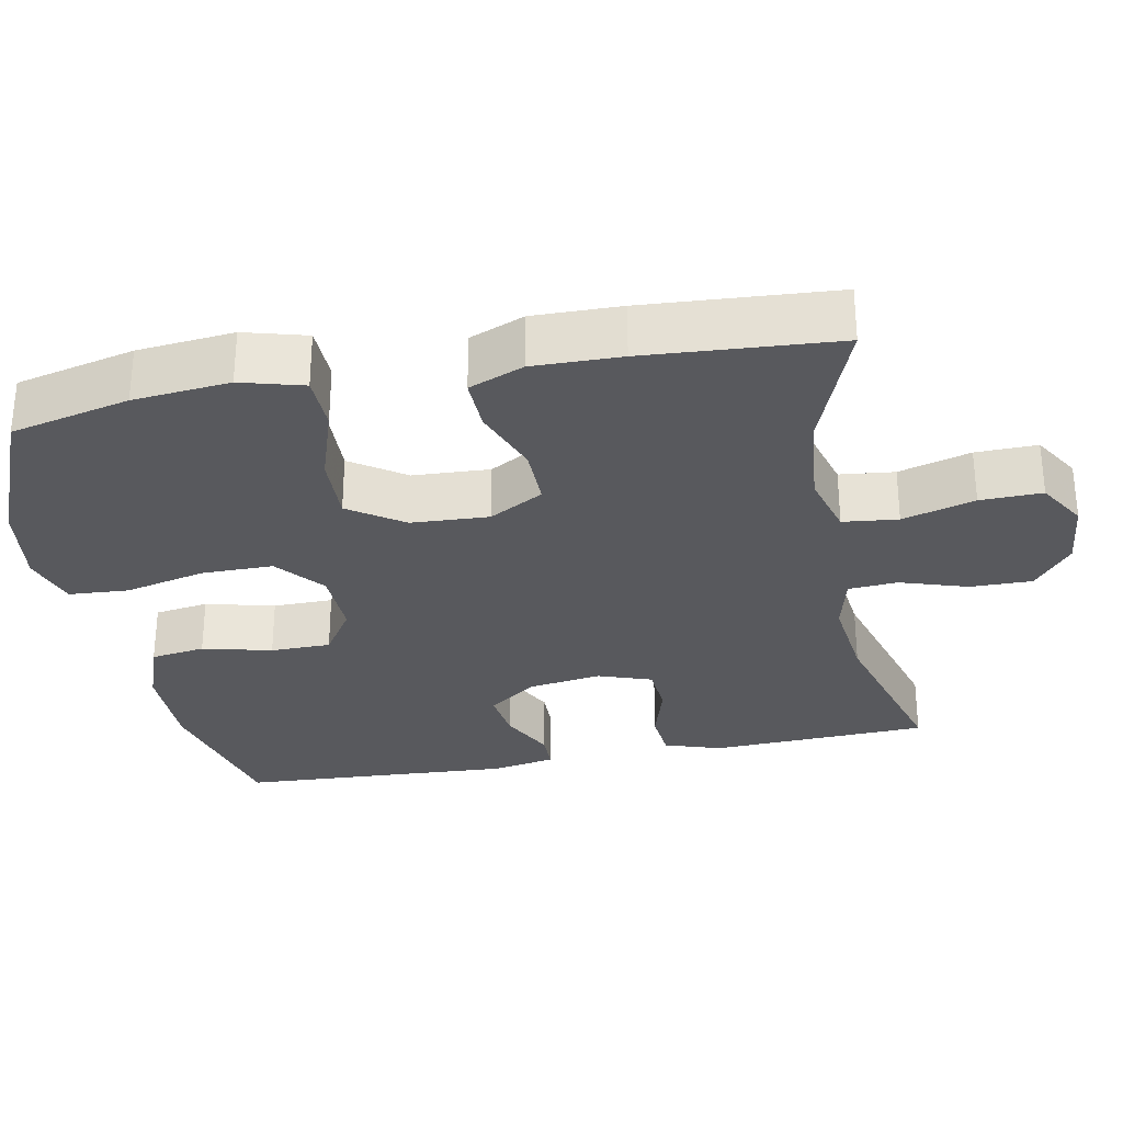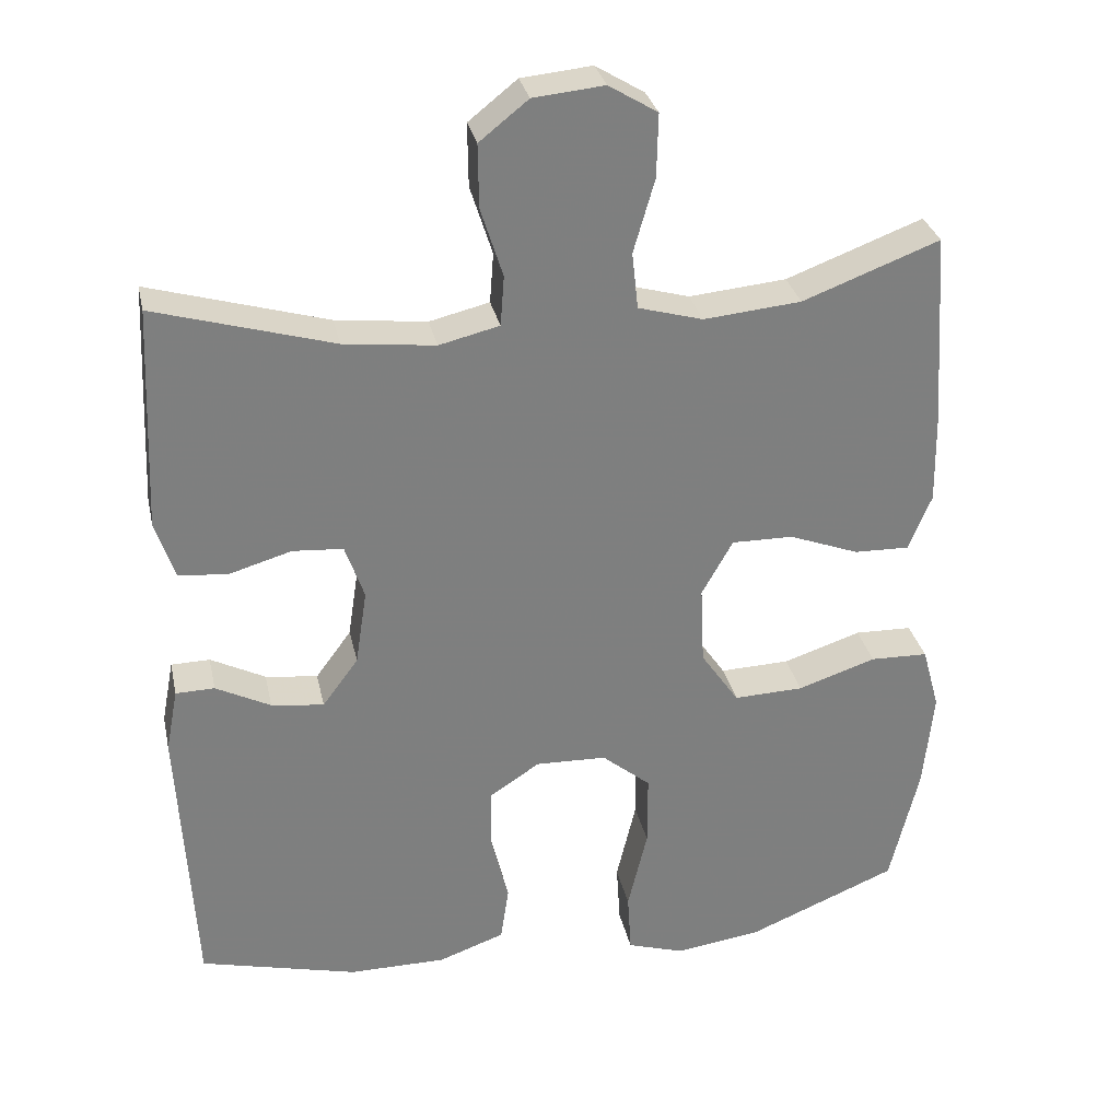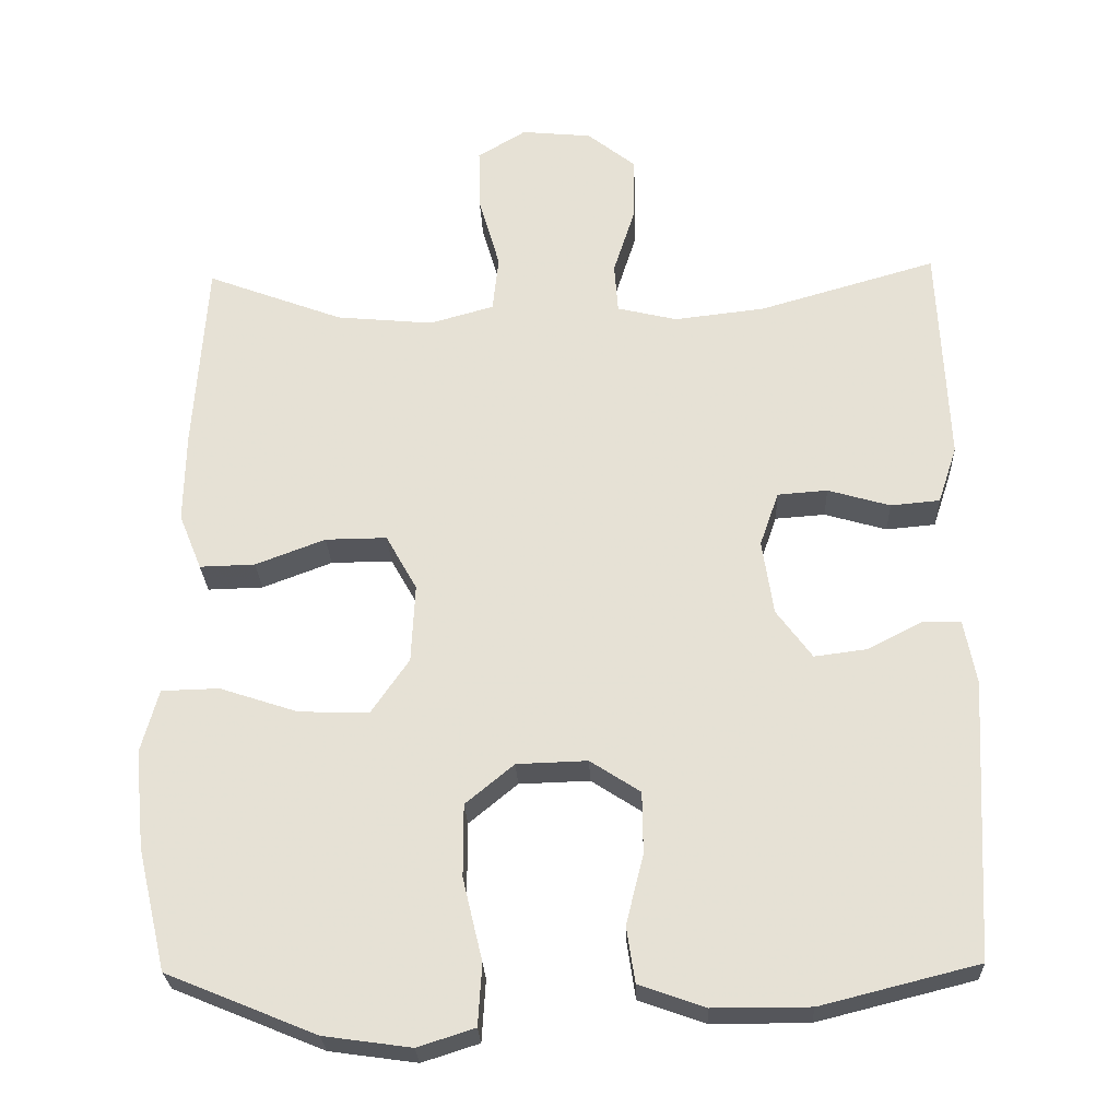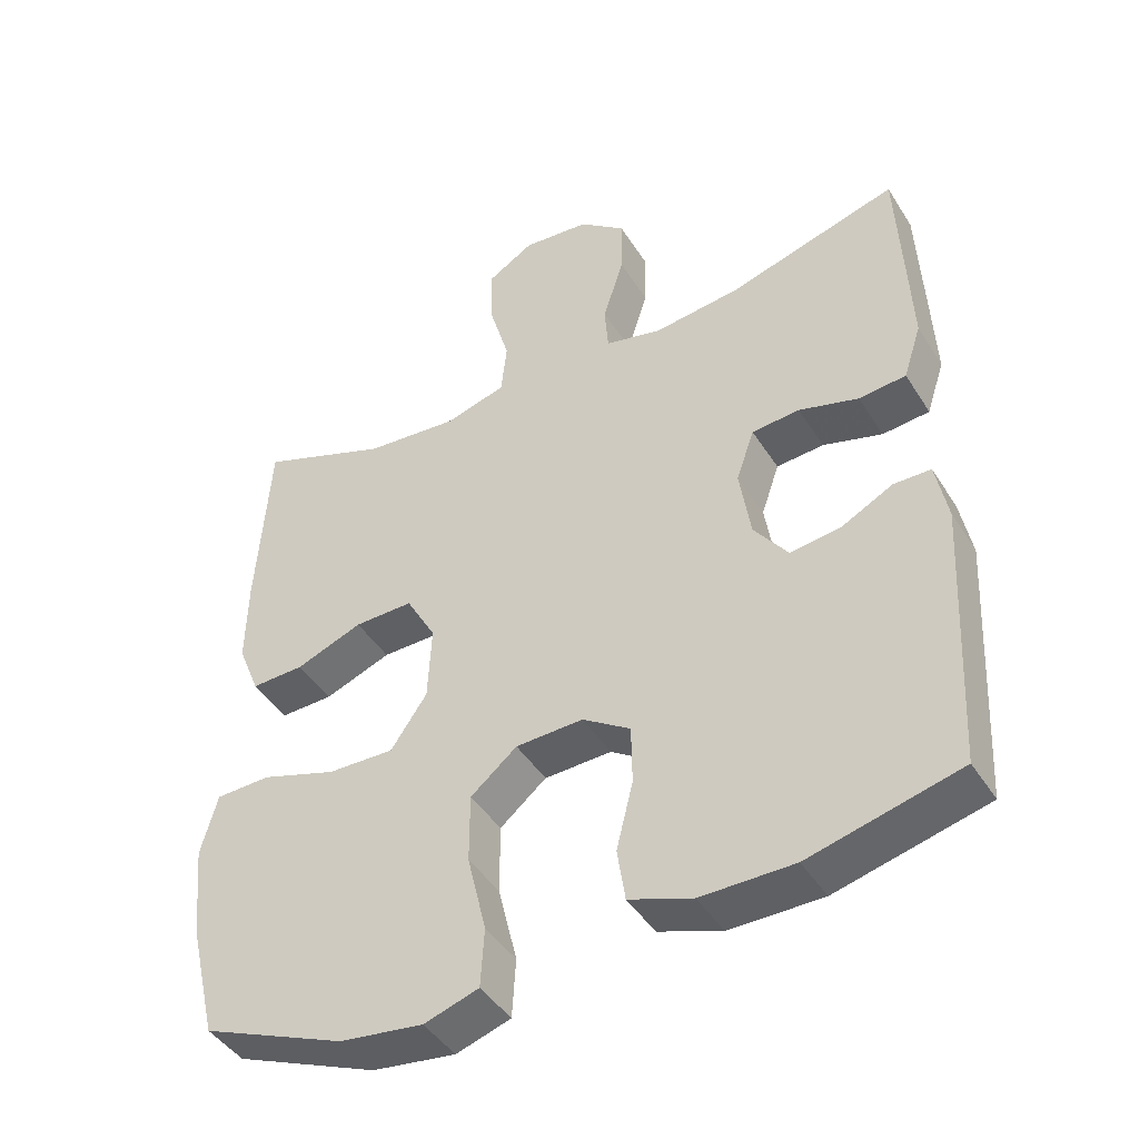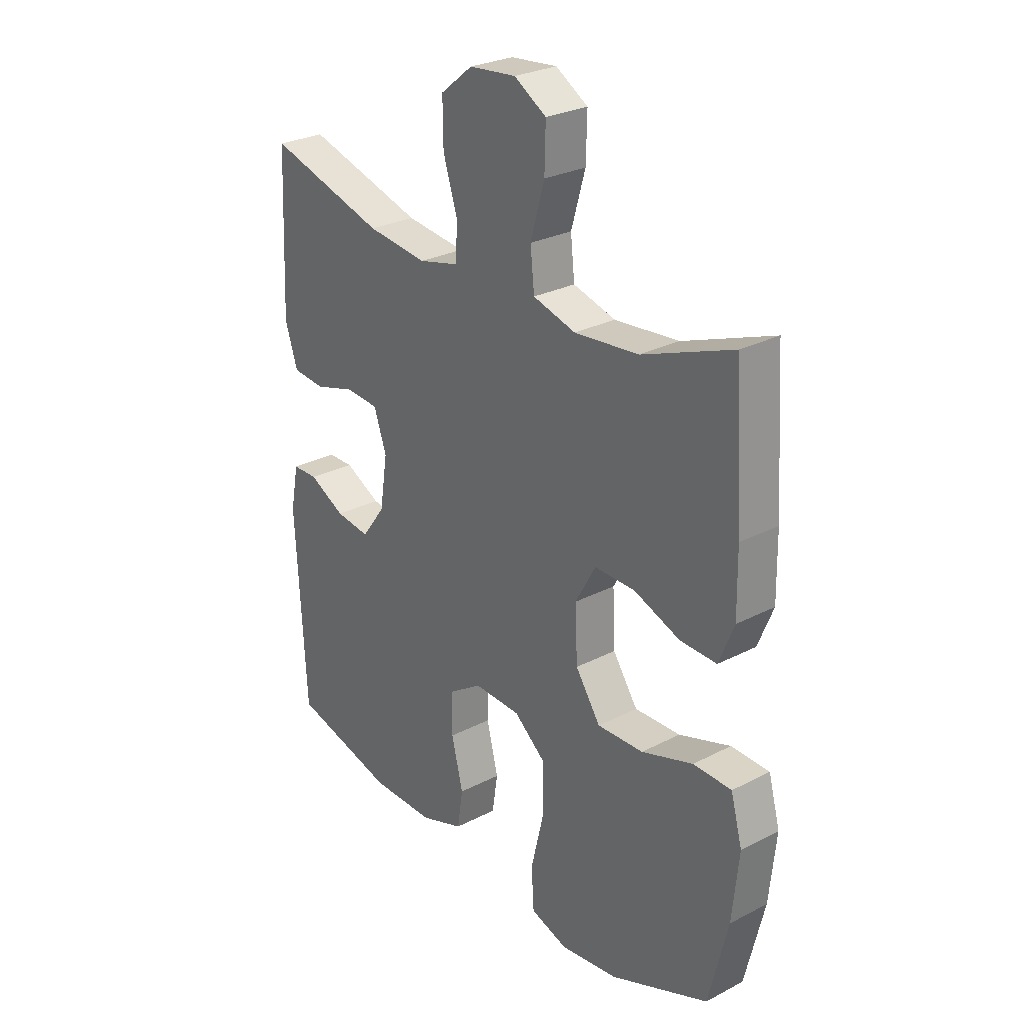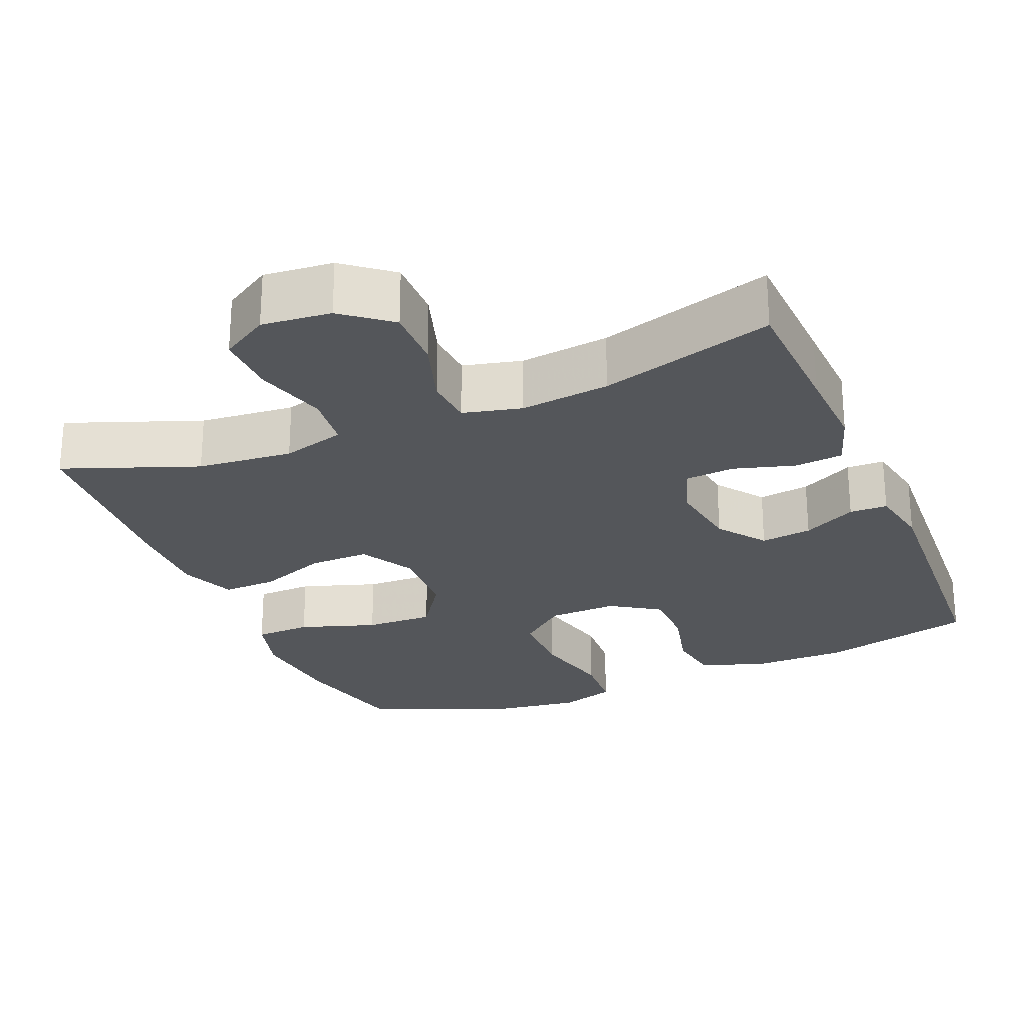
<metadata>
{"format":"obj","ext":"obj","renderer":"f3d","projection":"perspective","resolution":1024,"background":"white","views":[{"elev":-29.9,"azim":-79.1,"up":"+Y"},{"elev":30.7,"azim":167.9,"up":"+Z"},{"elev":-26.2,"azim":2.2,"up":"+Z"},{"elev":-44.2,"azim":30.2,"up":"+Z"},{"elev":27.5,"azim":-128.5,"up":"+Z"},{"elev":-25.5,"azim":22.7,"up":"+Y"}]}
</metadata>
<code>
v -0.5 0.07 0.5
v -0.32 0.07 0.432
v -0.192 0.07 0.42
v -0.107 0.07 0.444
v -0.099 0.07 0.518
v -0.127 0.07 0.615
v -0.129 0.07 0.698
v -0.065 0.07 0.737
v 0.028 0.07 0.728
v 0.092 0.07 0.677
v 0.091 0.07 0.594
v 0.062 0.07 0.503
v 0.067 0.07 0.437
v 0.146 0.07 0.418
v 0.266 0.07 0.432
v 0.5 0.07 0.5
v 0.508 0.07 0.322
v 0.513 0.07 0.206
v 0.488 0.07 0.13
v 0.423 0.07 0.124
v 0.341 0.07 0.148
v 0.275 0.07 0.143
v 0.25 0.07 0.071
v 0.265 0.07 -0.028
v 0.312 0.07 -0.092
v 0.381 0.07 -0.083
v 0.453 0.07 -0.046
v 0.504 0.07 -0.047
v 0.52 0.07 -0.131
v 0.5 0.07 -0.5
v 0.293 0.07 -0.552
v 0.165 0.07 -0.552
v 0.078 0.07 -0.521
v 0.067 0.07 -0.448
v 0.09 0.07 -0.355
v 0.089 0.07 -0.274
v 0.023 0.07 -0.231
v -0.07 0.07 -0.234
v -0.134 0.07 -0.287
v -0.134 0.07 -0.383
v -0.108 0.07 -0.492
v -0.113 0.07 -0.573
v -0.188 0.07 -0.597
v -0.303 0.07 -0.581
v -0.5 0.07 -0.5
v -0.538 0.07 -0.34
v -0.551 0.07 -0.21
v -0.528 0.07 -0.126
v -0.452 0.07 -0.124
v -0.349 0.07 -0.158
v -0.257 0.07 -0.161
v -0.207 0.07 -0.088
v -0.202 0.07 0.016
v -0.243 0.07 0.089
v -0.324 0.07 0.088
v -0.416 0.07 0.053
v -0.489 0.07 0.051
v -0.519 0.07 0.125
v -0.517 0.07 0.243
v -0.5 0 0.5
v -0.32 0 0.432
v -0.192 0 0.42
v -0.107 0 0.444
v -0.099 0 0.518
v -0.127 0 0.615
v -0.129 0 0.698
v -0.065 0 0.737
v 0.028 0 0.728
v 0.092 0 0.677
v 0.091 0 0.594
v 0.062 0 0.503
v 0.067 0 0.437
v 0.146 0 0.418
v 0.266 0 0.432
v 0.5 0 0.5
v 0.508 0 0.322
v 0.513 0 0.206
v 0.488 0 0.13
v 0.423 0 0.124
v 0.341 0 0.148
v 0.275 0 0.143
v 0.25 0 0.071
v 0.265 0 -0.028
v 0.312 0 -0.092
v 0.381 0 -0.083
v 0.453 0 -0.046
v 0.504 0 -0.047
v 0.52 0 -0.131
v 0.5 0 -0.5
v 0.293 0 -0.552
v 0.165 0 -0.552
v 0.078 0 -0.521
v 0.067 0 -0.448
v 0.09 0 -0.355
v 0.089 0 -0.274
v 0.023 0 -0.231
v -0.07 0 -0.234
v -0.134 0 -0.287
v -0.134 0 -0.383
v -0.108 0 -0.492
v -0.113 0 -0.573
v -0.188 0 -0.597
v -0.303 0 -0.581
v -0.5 0 -0.5
v -0.538 0 -0.34
v -0.551 0 -0.21
v -0.528 0 -0.126
v -0.452 0 -0.124
v -0.349 0 -0.158
v -0.257 0 -0.161
v -0.207 0 -0.088
v -0.202 0 0.016
v -0.243 0 0.089
v -0.324 0 0.088
v -0.416 0 0.053
v -0.489 0 0.051
v -0.519 0 0.125
v -0.517 0 0.243
f 59 1 2
f 58 59 2
f 57 58 2
f 56 57 2
f 55 56 2
f 54 55 2 3
f 53 54 3 4
f 52 53 4
f 48 49 50
f 47 48 50
f 46 47 50
f 45 46 50
f 44 45 50
f 43 44 50
f 42 43 50
f 41 42 50
f 40 41 50
f 39 40 50 51
f 38 39 51 52
f 33 34 35
f 32 33 35
f 31 32 35
f 30 31 35
f 29 30 35
f 28 29 35
f 27 28 35
f 26 27 35
f 25 26 35 36
f 24 25 36 37
f 19 20 21
f 18 19 21
f 17 18 21
f 16 17 21
f 15 16 21
f 14 15 21 22
f 13 14 22 23
f 10 11 12
f 9 10 12
f 8 9 12
f 7 8 12
f 6 7 12
f 5 6 12
f 4 5 12 13
f 37 38 52
f 24 37 52
f 23 24 52
f 13 23 52
f 4 13 52
f 61 60 118
f 61 118 117
f 61 117 116
f 61 116 115
f 61 115 114
f 62 61 114 113
f 63 62 113 112
f 63 112 111
f 109 108 107
f 109 107 106
f 109 106 105
f 109 105 104
f 109 104 103
f 109 103 102
f 109 102 101
f 109 101 100
f 109 100 99
f 110 109 99 98
f 111 110 98 97
f 94 93 92
f 94 92 91
f 94 91 90
f 94 90 89
f 94 89 88
f 94 88 87
f 94 87 86
f 94 86 85
f 95 94 85 84
f 96 95 84 83
f 80 79 78
f 80 78 77
f 80 77 76
f 80 76 75
f 80 75 74
f 81 80 74 73
f 82 81 73 72
f 71 70 69
f 71 69 68
f 71 68 67
f 71 67 66
f 71 66 65
f 71 65 64
f 72 71 64 63
f 111 97 96
f 111 96 83
f 111 83 82
f 111 82 72
f 111 72 63
f 1 60 61 2
f 2 61 62 3
f 3 62 63 4
f 4 63 64 5
f 5 64 65 6
f 6 65 66 7
f 7 66 67 8
f 8 67 68 9
f 9 68 69 10
f 10 69 70 11
f 11 70 71 12
f 12 71 72 13
f 13 72 73 14
f 14 73 74 15
f 15 74 75 16
f 16 75 76 17
f 17 76 77 18
f 18 77 78 19
f 19 78 79 20
f 20 79 80 21
f 21 80 81 22
f 22 81 82 23
f 23 82 83 24
f 24 83 84 25
f 25 84 85 26
f 26 85 86 27
f 27 86 87 28
f 28 87 88 29
f 29 88 89 30
f 30 89 90 31
f 31 90 91 32
f 32 91 92 33
f 33 92 93 34
f 34 93 94 35
f 35 94 95 36
f 36 95 96 37
f 37 96 97 38
f 38 97 98 39
f 39 98 99 40
f 40 99 100 41
f 41 100 101 42
f 42 101 102 43
f 43 102 103 44
f 44 103 104 45
f 45 104 105 46
f 46 105 106 47
f 47 106 107 48
f 48 107 108 49
f 49 108 109 50
f 50 109 110 51
f 51 110 111 52
f 52 111 112 53
f 53 112 113 54
f 54 113 114 55
f 55 114 115 56
f 56 115 116 57
f 57 116 117 58
f 58 117 118 59
f 59 118 60 1

</code>
